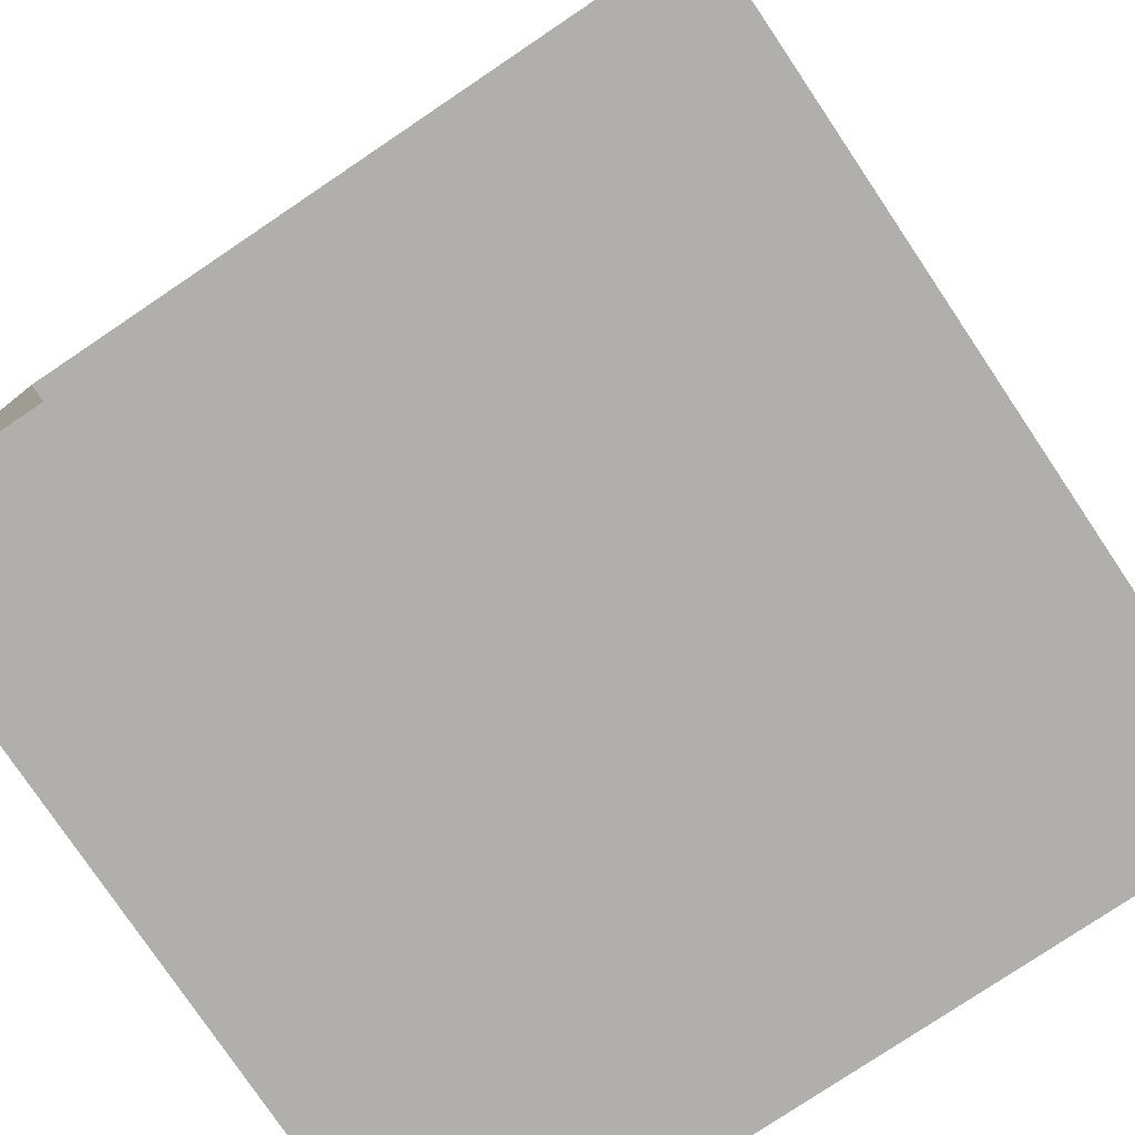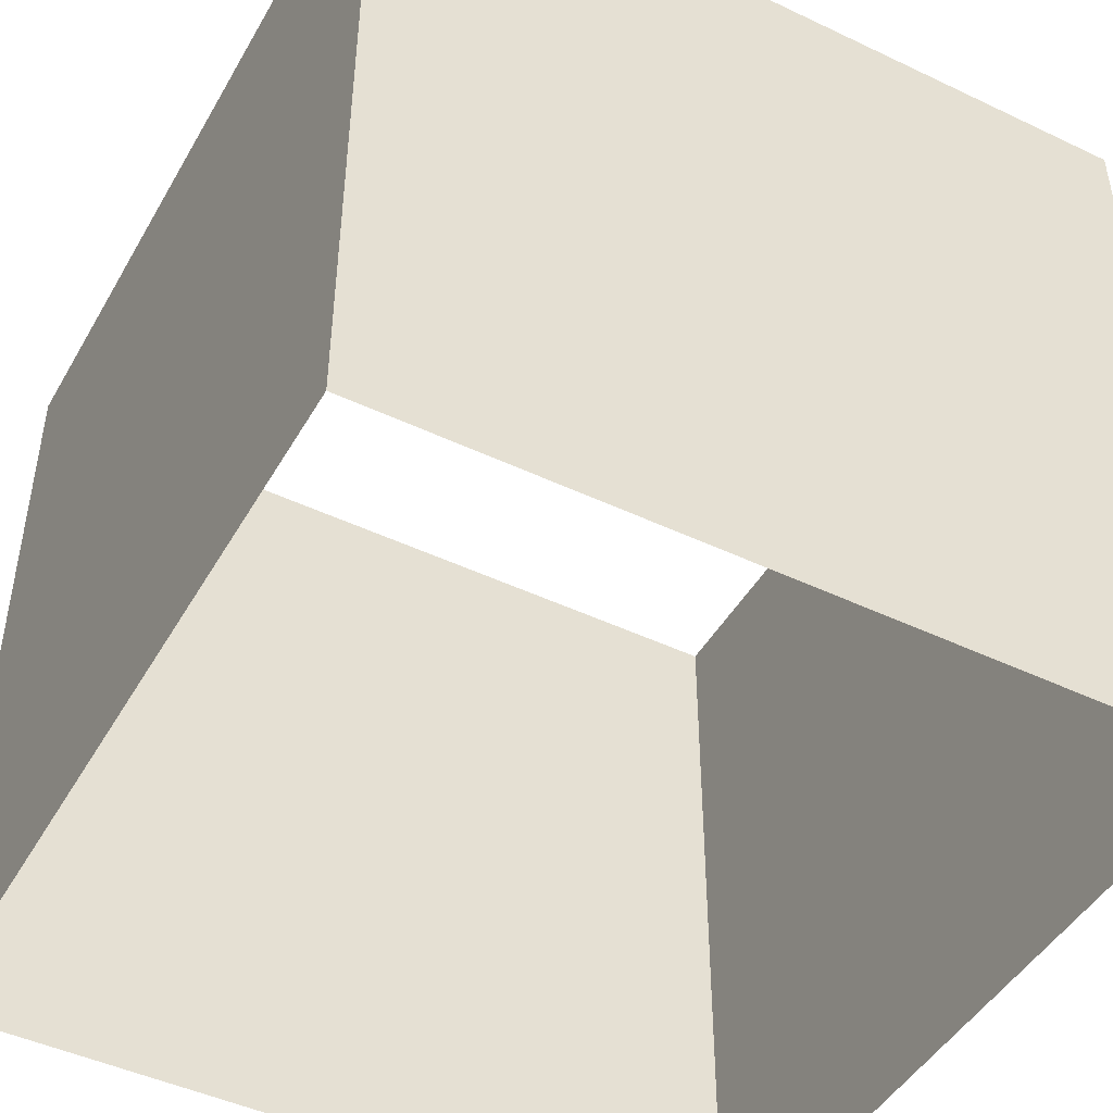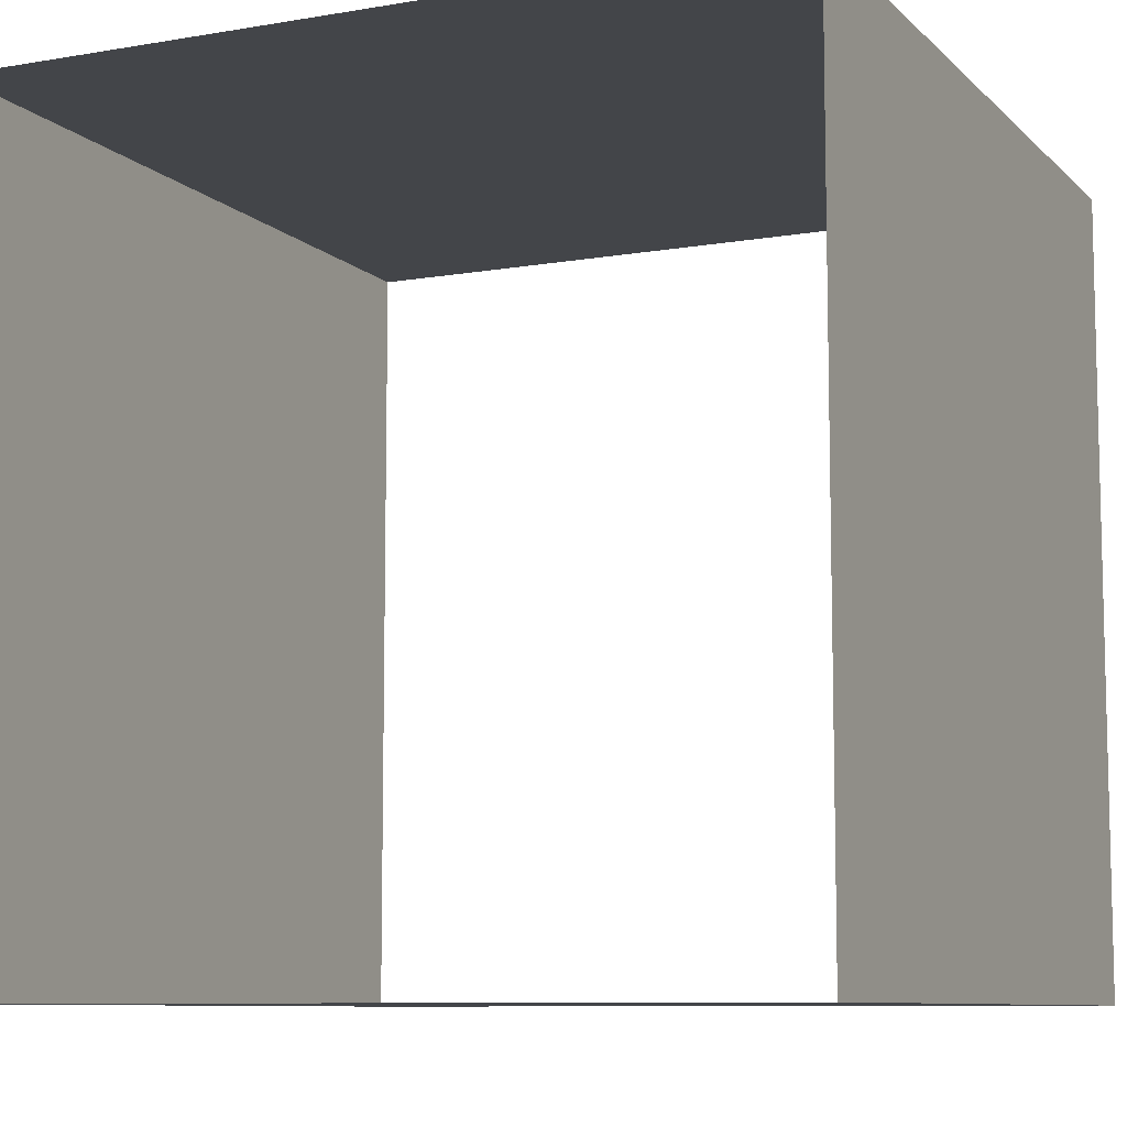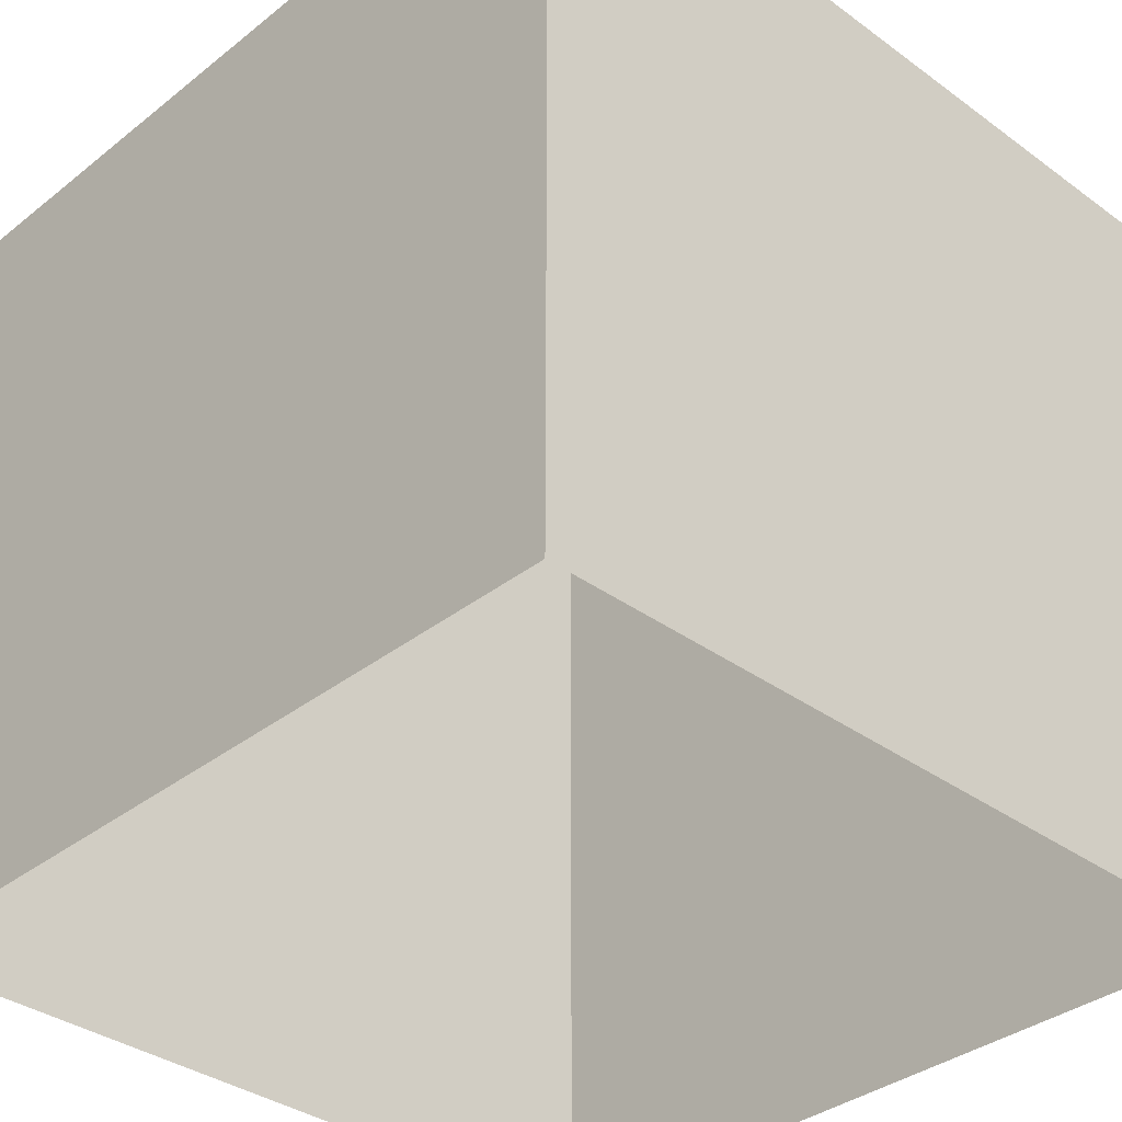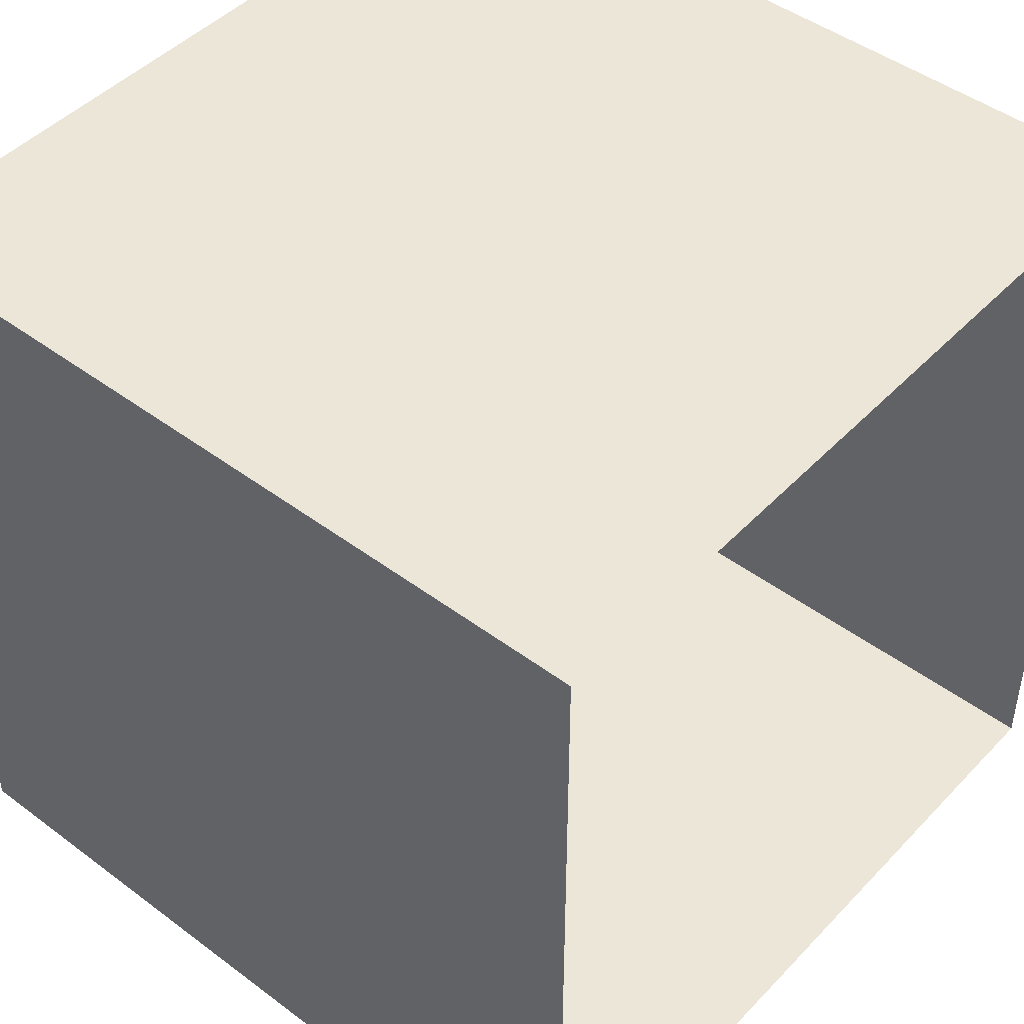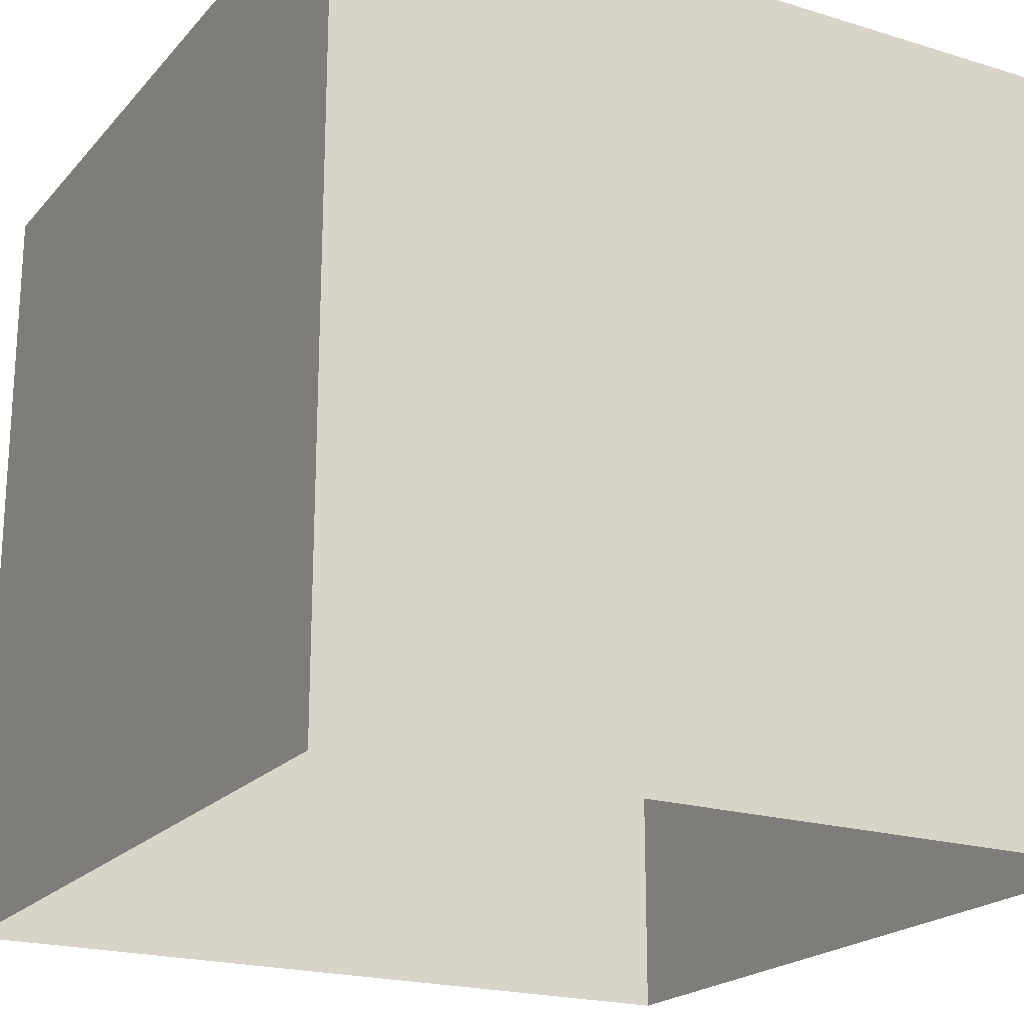
<metadata>
{"format":"obj","ext":"obj","renderer":"f3d","projection":"perspective","resolution":1024,"background":"white","views":[{"elev":-78.1,"azim":-146.1,"up":"+Y"},{"elev":-46.3,"azim":-118.5,"up":"+Z"},{"elev":-8.8,"azim":-155.3,"up":"+Y"},{"elev":-35.4,"azim":-133.9,"up":"+Z"},{"elev":46.3,"azim":130.5,"up":"+Y"},{"elev":-20.7,"azim":-119.0,"up":"+Z"}]}
</metadata>
<code>
o plane_selection
v 4 8 4
v 4 8 -4
v 4 0 4
v 4 0 -4
f 1 3 4 2
o plane_selection
v -4 0 4
v -4 0 -4
v 4 0 4
v 4 0 -4
f 5 7 8 6
o plane_selection
v -4 8 4
v -4 8 -4
v -4 0 4
v -4 0 -4
f 9 11 12 10
o plane_selection
v -4 8 4
v -4 8 -4
v 4 8 4
v 4 8 -4
f 13 15 16 14

</code>
